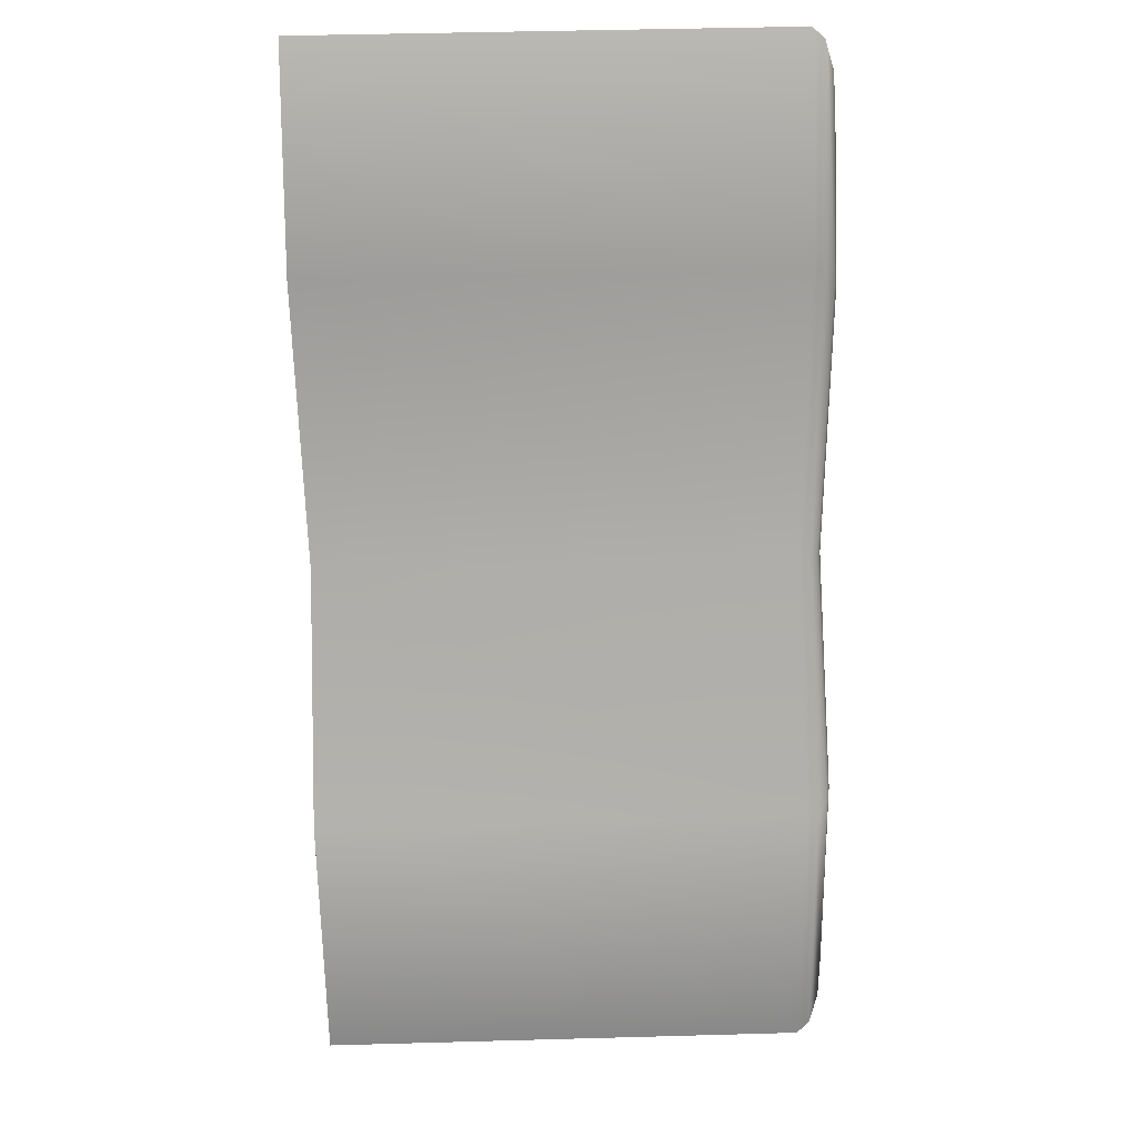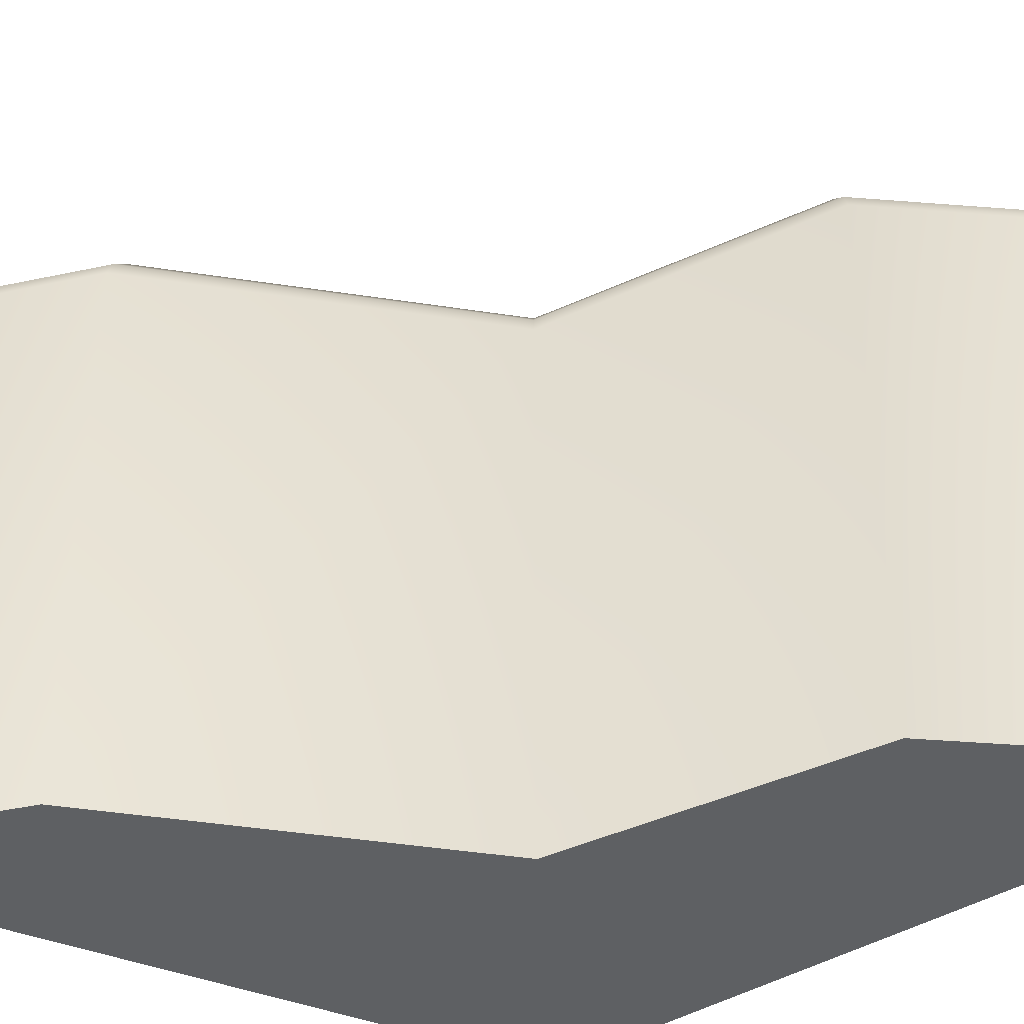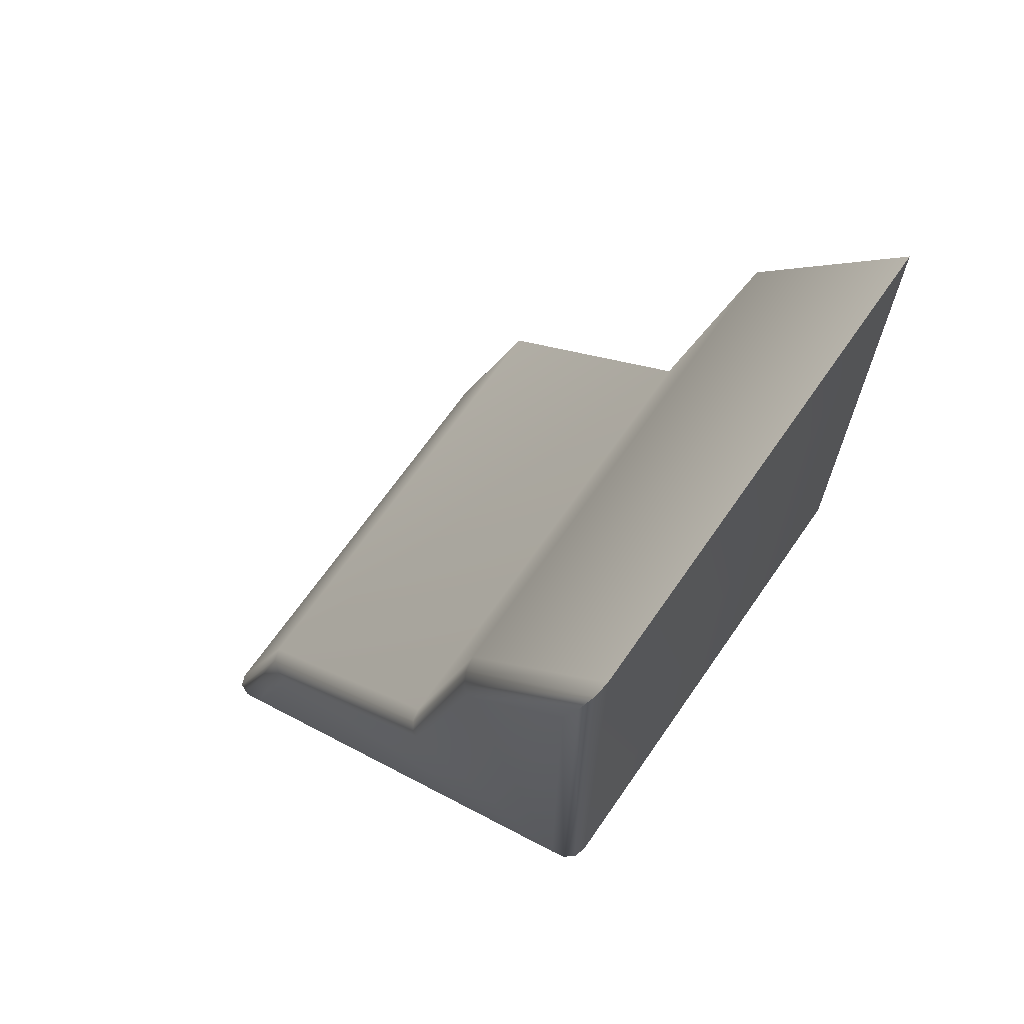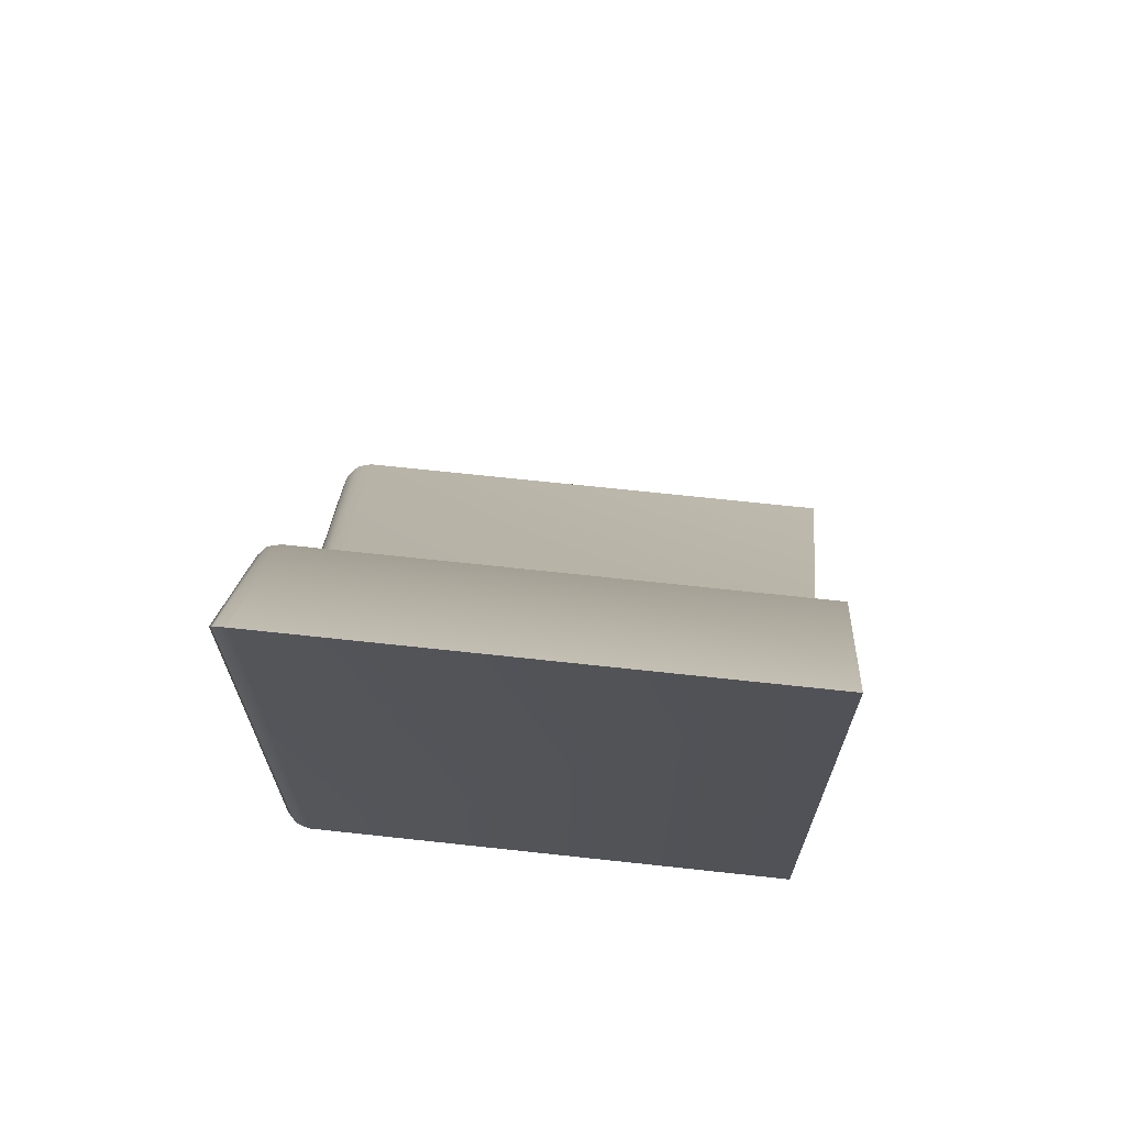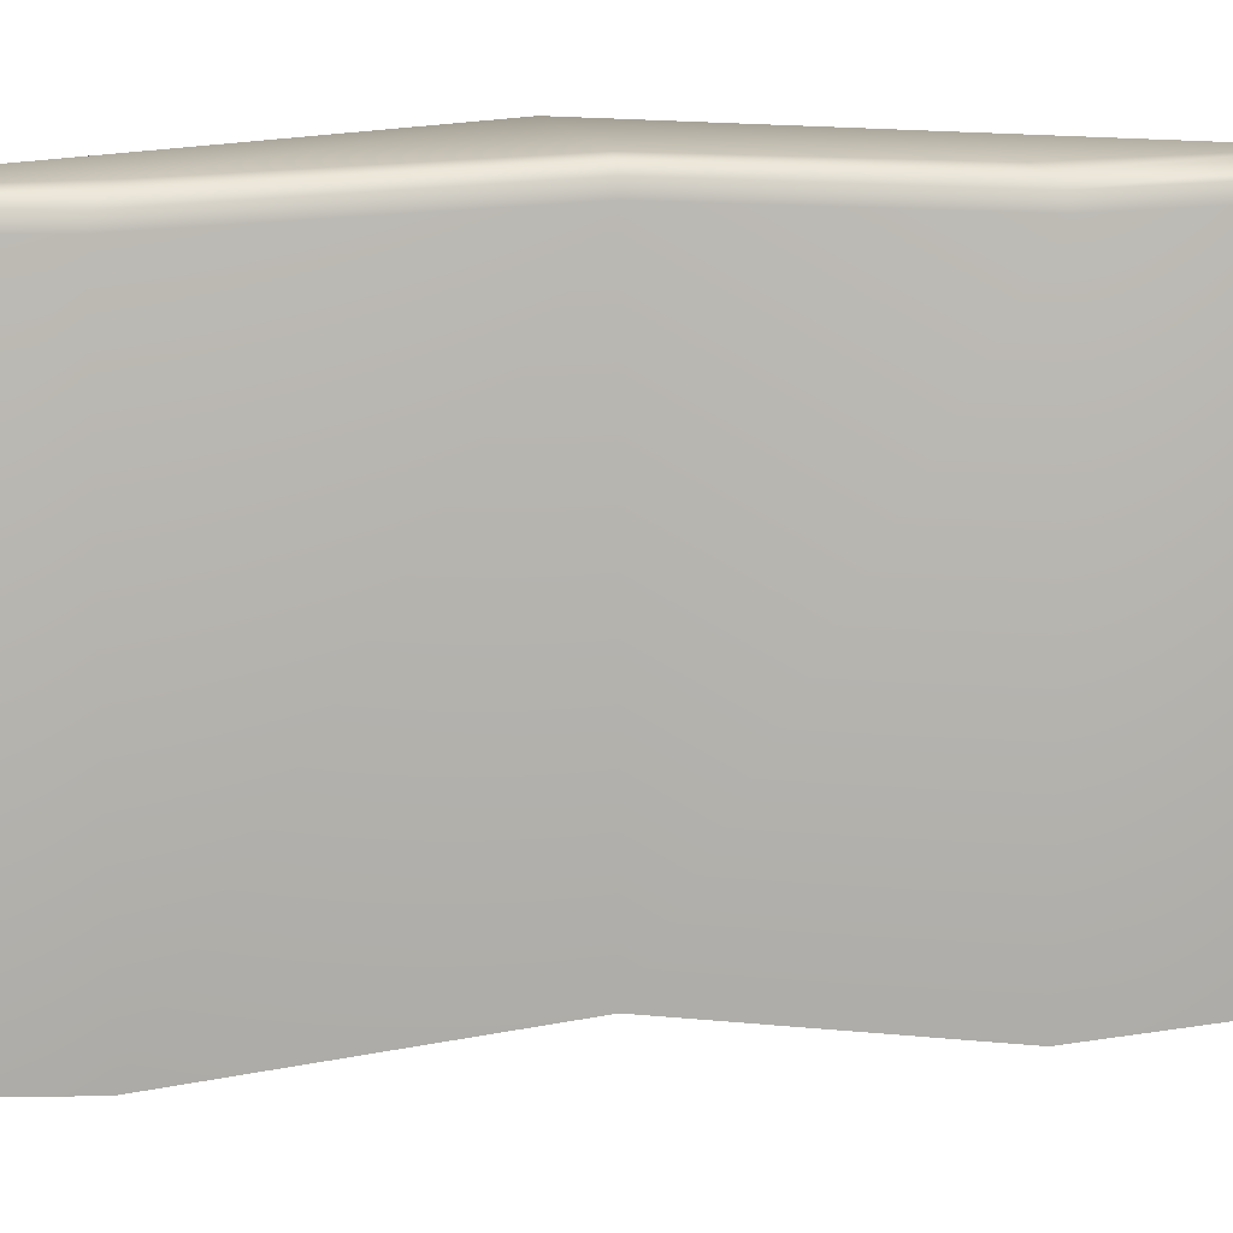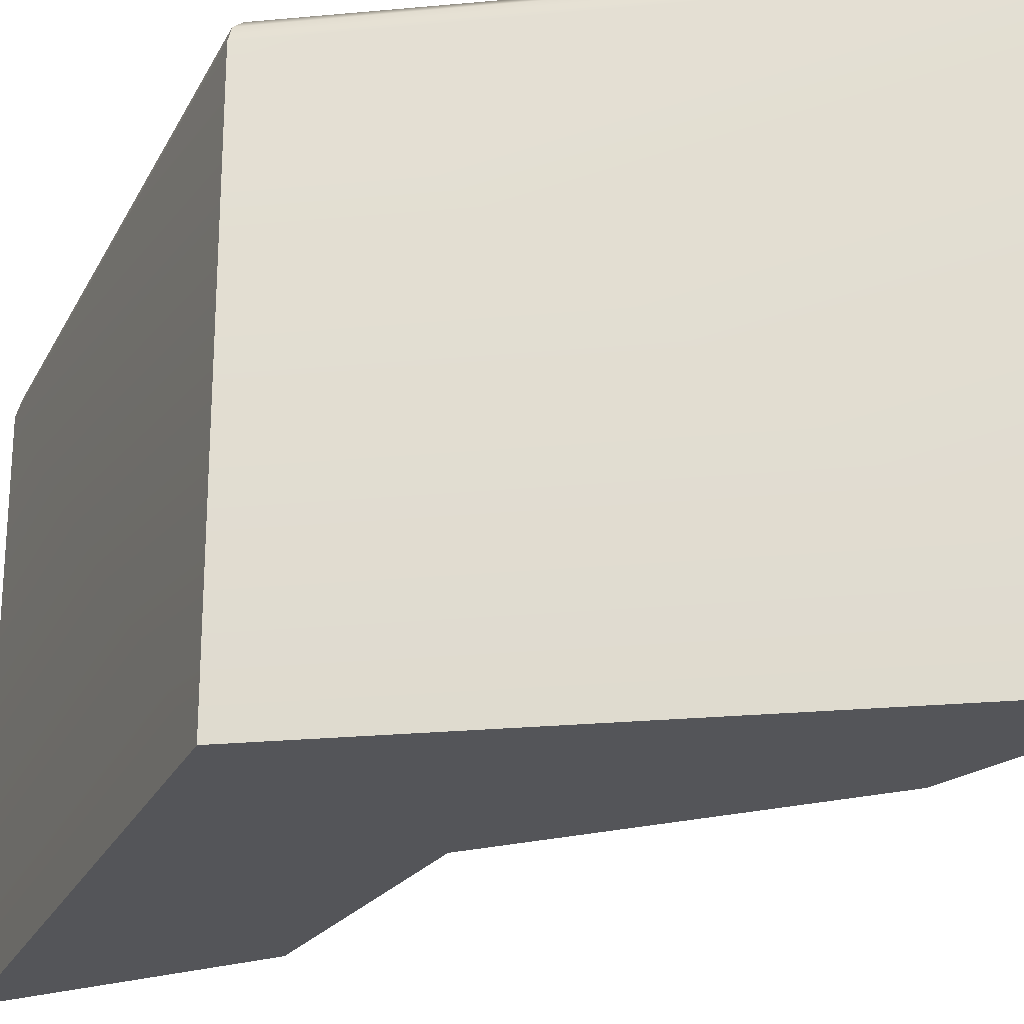
<metadata>
{"format":"obj","ext":"obj","renderer":"f3d","projection":"perspective","resolution":1024,"background":"white","views":[{"elev":46.8,"azim":88.2,"up":"+Z"},{"elev":-42.5,"azim":65.4,"up":"+Y"},{"elev":67.5,"azim":-145.2,"up":"+Z"},{"elev":68.3,"azim":-83.8,"up":"+Z"},{"elev":13.4,"azim":49.6,"up":"+Y"},{"elev":-24.6,"azim":-81.3,"up":"+Y"}]}
</metadata>
<code>
o hex_sand_waterA_empty_Cylinder.643
v -1 0 0.5774
v 0 0 -1.155
v -1 0 -0.5774
v -0.1732 0 -0.6558
v -0.5768 0 -0.3582
v -0.7281 0 0.2431
v -0.95 1 -0.5485
v -1 0.95 -0.5774
v -0.975 0.9933 -0.5629
v -0.9933 0.975 -0.5735
v -1 0.95 0.5774
v -0.95 1 0.4246
v -0.9933 0.975 0.5569
v -0.975 0.9933 0.501
v -0.1035 1 -1.037
v 0 0.95 -1.155
v -0.05174 0.9933 -1.096
v -0.01386 0.975 -1.139
v -0.2384 1 -0.6497
v -0.1732 0.95 -0.6558
v -0.2058 0.9933 -0.6528
v -0.1819 0.975 -0.655
v -0.6109 1 -0.3758
v -0.5768 0.95 -0.3582
v -0.5938 0.9933 -0.367
v -0.5814 0.975 -0.3605
v -0.7281 0.95 0.2431
v -0.7497 1 0.1779
v -0.731 0.975 0.2344
v -0.7389 0.9933 0.2105
f 7 23 19
f 3 8 16 2
f 5 4 20 24
f 1 11 8 3
f 4 2 16 20
f 6 5 24 27
f 23 7 28
f 15 7 19
f 1 6 27 11
f 8 11 13 10
f 10 13 14 9
f 9 14 12 7
f 16 8 10 18
f 18 10 9 17
f 17 9 7 15
f 28 12 14 30
f 30 14 13 29
f 29 13 11 27
f 15 19 21 17
f 17 21 22 18
f 18 22 20 16
f 19 23 25 21
f 21 25 26 22
f 22 26 24 20
f 23 28 30 25
f 25 30 29 26
f 26 29 27 24
f 7 12 28
f 6 1 3
f 5 6 3
f 4 5 3
f 2 4 3

</code>
